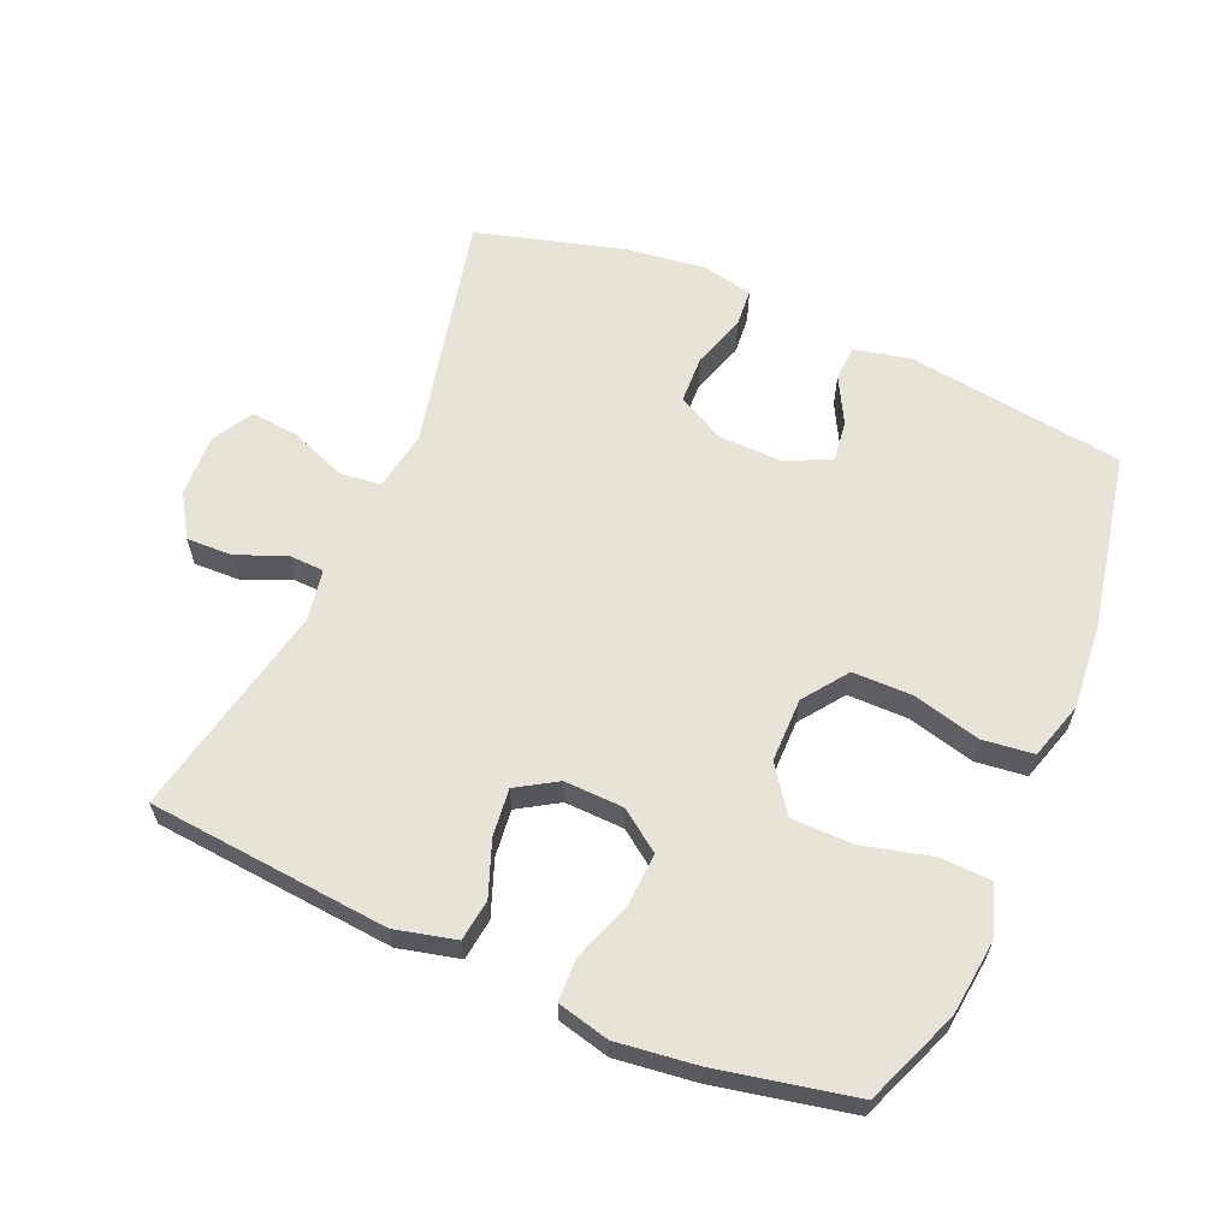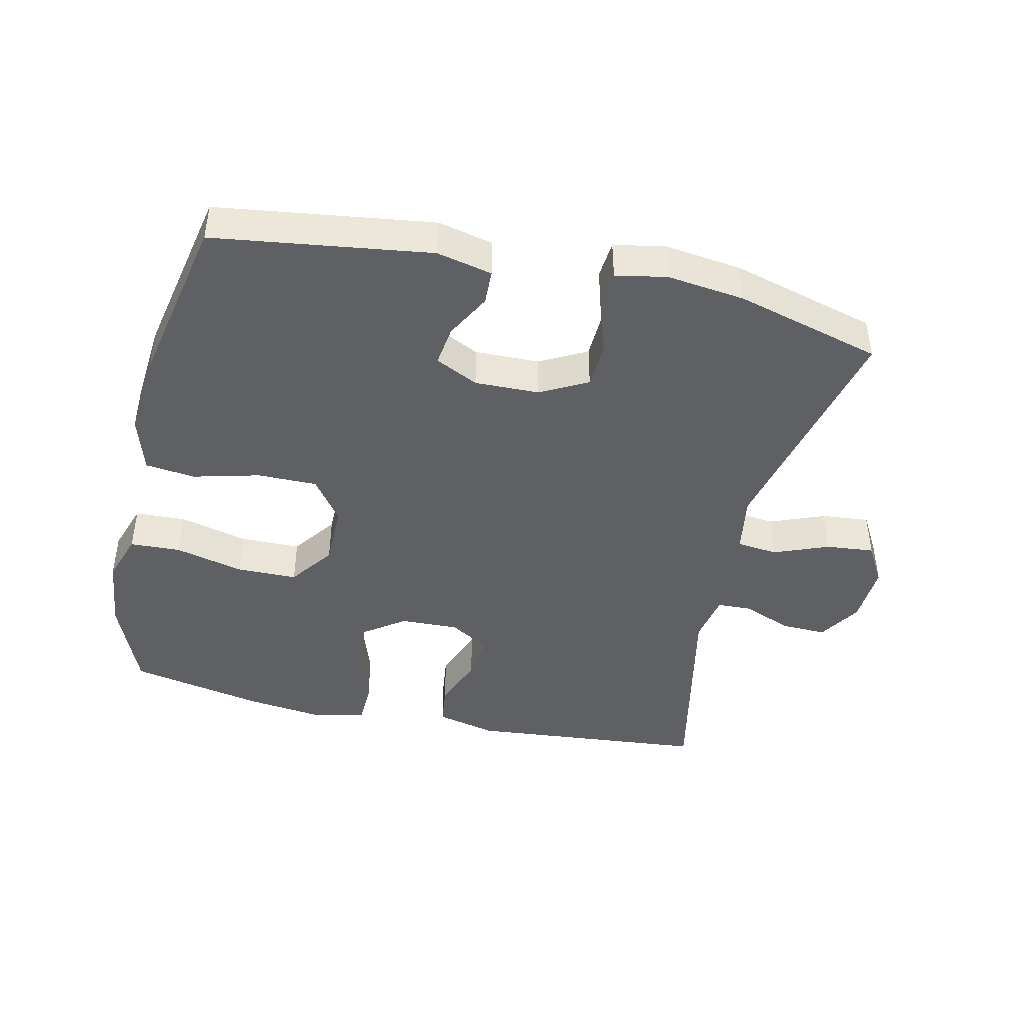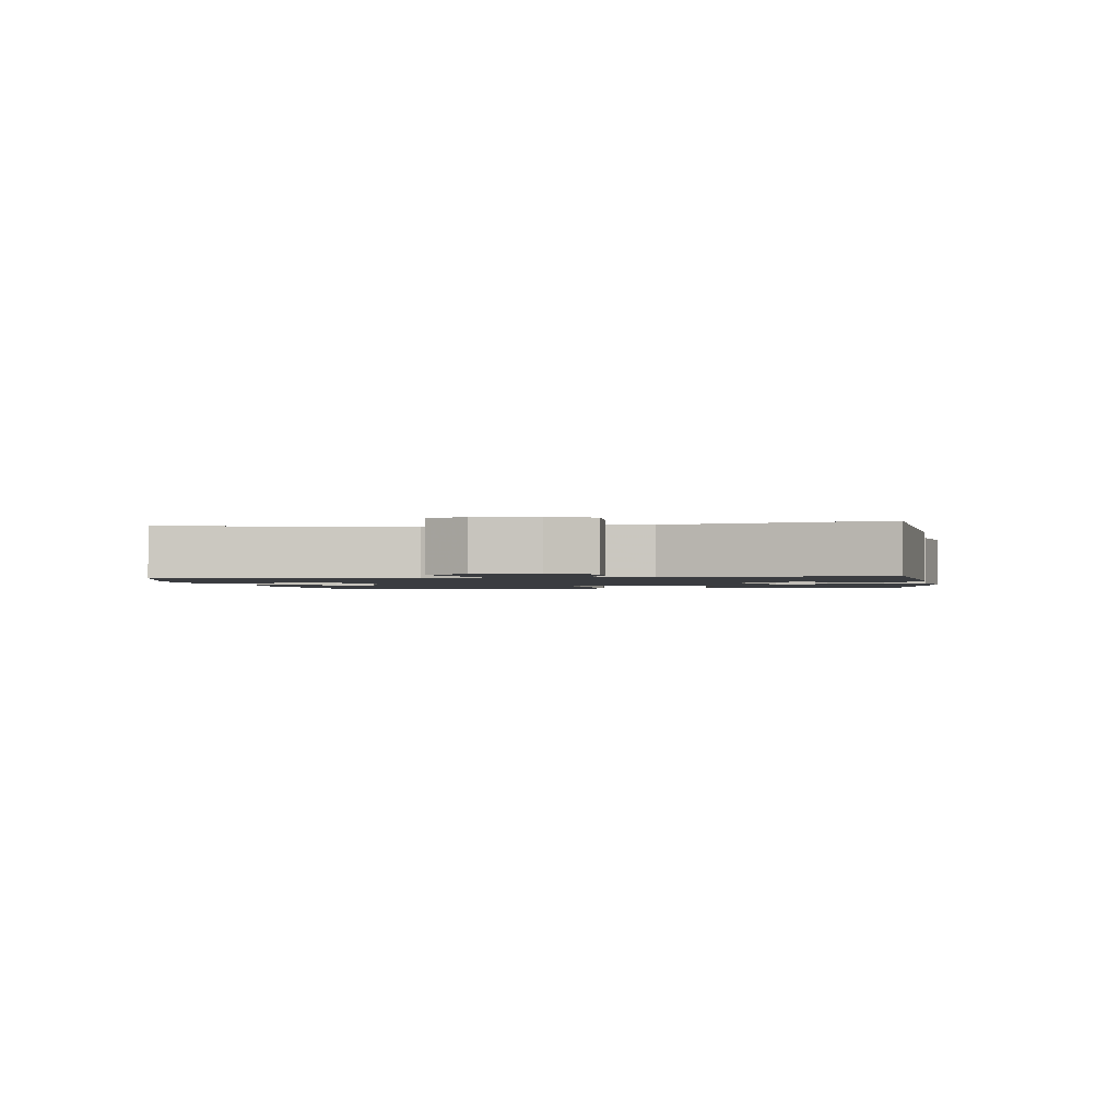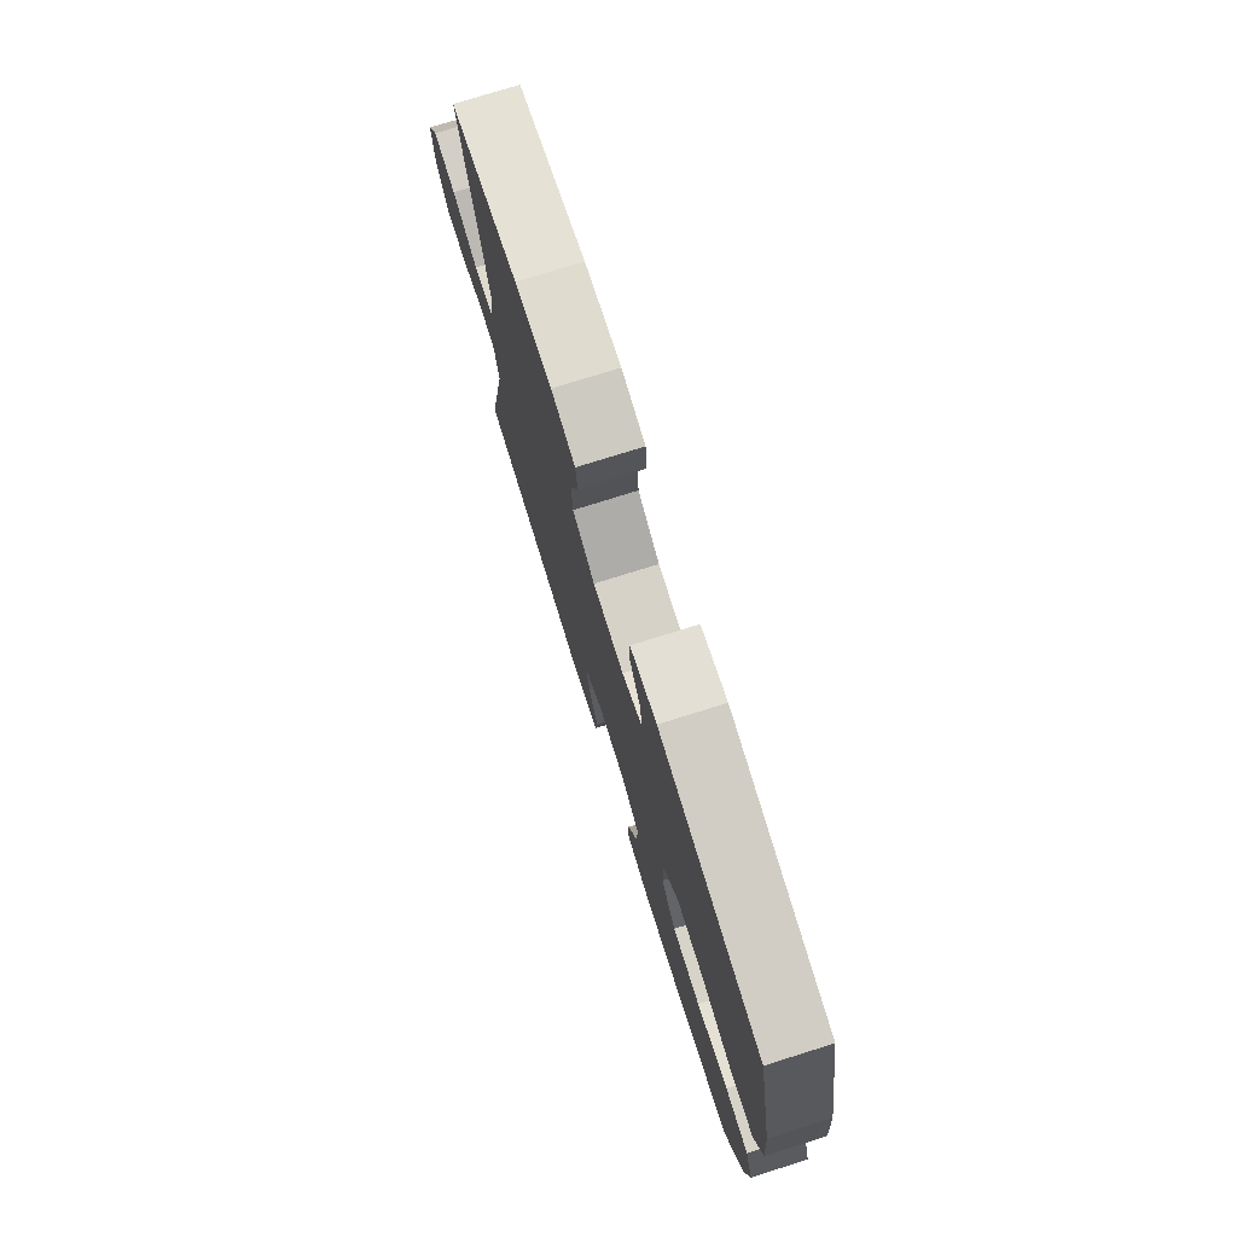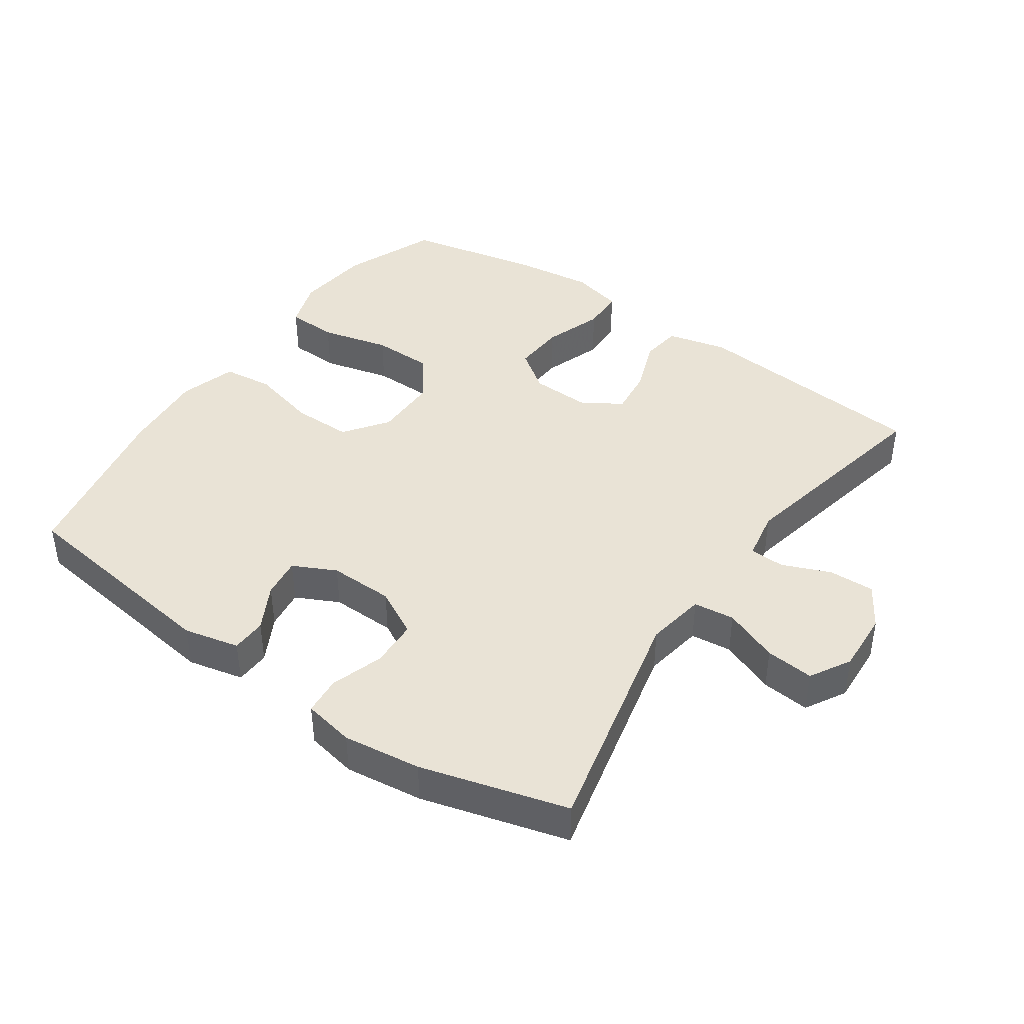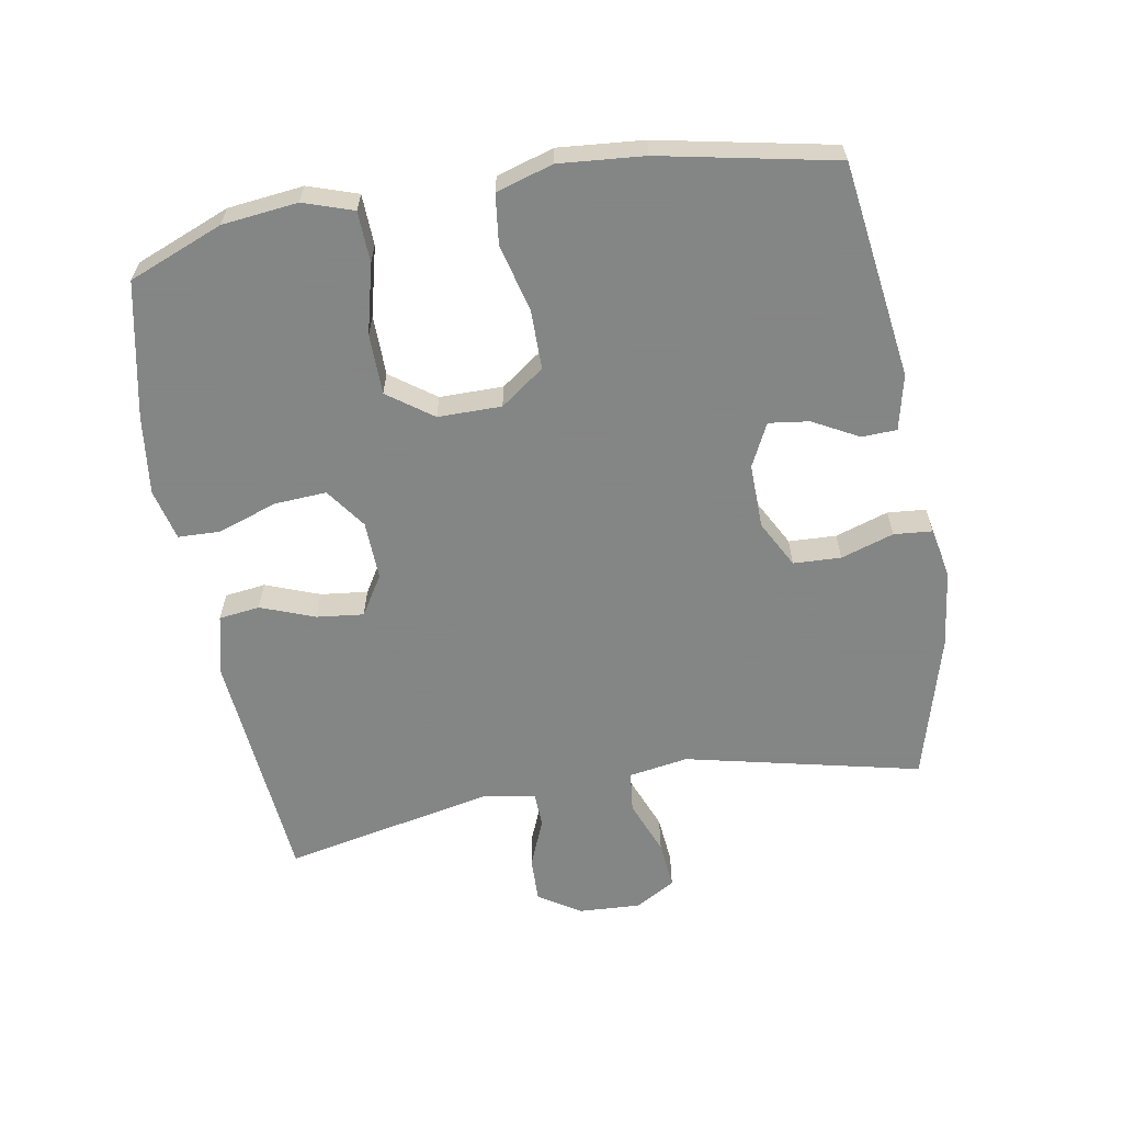
<metadata>
{"format":"obj","ext":"obj","renderer":"f3d","projection":"perspective","resolution":1024,"background":"white","views":[{"elev":62.0,"azim":-156.7,"up":"+Y"},{"elev":-43.5,"azim":-12.8,"up":"+Y"},{"elev":-1.6,"azim":98.8,"up":"+Y"},{"elev":76.4,"azim":-107.4,"up":"+Z"},{"elev":42.1,"azim":34.8,"up":"+Y"},{"elev":-61.6,"azim":-80.1,"up":"+Y"}]}
</metadata>
<code>
v -0.5 0.07 0.5
v -0.173 0.07 0.545
v -0.089 0.07 0.526
v -0.087 0.07 0.473
v -0.124 0.07 0.404
v -0.132 0.07 0.343
v -0.067 0.07 0.311
v 0.031 0.07 0.313
v 0.102 0.07 0.351
v 0.105 0.07 0.423
v 0.079 0.07 0.503
v 0.084 0.07 0.561
v 0.161 0.07 0.576
v 0.279 0.07 0.561
v 0.5 0.07 0.5
v 0.419 0.07 0.144
v 0.434 0.07 0.054
v 0.496 0.07 0.047
v 0.579 0.07 0.08
v 0.652 0.07 0.087
v 0.687 0.07 0.026
v 0.682 0.07 -0.067
v 0.642 0.07 -0.131
v 0.573 0.07 -0.129
v 0.5 0.07 -0.099
v 0.447 0.07 -0.101
v 0.433 0.07 -0.177
v 0.5 0.07 -0.5
v 0.138 0.07 -0.533
v 0.047 0.07 -0.511
v 0.039 0.07 -0.449
v 0.07 0.07 -0.367
v 0.078 0.07 -0.296
v 0.018 0.07 -0.259
v -0.071 0.07 -0.262
v -0.132 0.07 -0.306
v -0.127 0.07 -0.385
v -0.096 0.07 -0.474
v -0.098 0.07 -0.538
v -0.176 0.07 -0.557
v -0.296 0.07 -0.542
v -0.5 0.07 -0.5
v -0.557 0.07 -0.358
v -0.57 0.07 -0.244
v -0.545 0.07 -0.169
v -0.468 0.07 -0.166
v -0.364 0.07 -0.192
v -0.272 0.07 -0.191
v -0.223 0.07 -0.123
v -0.223 0.07 -0.027
v -0.271 0.07 0.039
v -0.361 0.07 0.039
v -0.462 0.07 0.013
v -0.538 0.07 0.022
v -0.564 0.07 0.108
v -0.553 0.07 0.236
v -0.5 0 0.5
v -0.173 0 0.545
v -0.089 0 0.526
v -0.087 0 0.473
v -0.124 0 0.404
v -0.132 0 0.343
v -0.067 0 0.311
v 0.031 0 0.313
v 0.102 0 0.351
v 0.105 0 0.423
v 0.079 0 0.503
v 0.084 0 0.561
v 0.161 0 0.576
v 0.279 0 0.561
v 0.5 0 0.5
v 0.419 0 0.144
v 0.434 0 0.054
v 0.496 0 0.047
v 0.579 0 0.08
v 0.652 0 0.087
v 0.687 0 0.026
v 0.682 0 -0.067
v 0.642 0 -0.131
v 0.573 0 -0.129
v 0.5 0 -0.099
v 0.447 0 -0.101
v 0.433 0 -0.177
v 0.5 0 -0.5
v 0.138 0 -0.533
v 0.047 0 -0.511
v 0.039 0 -0.449
v 0.07 0 -0.367
v 0.078 0 -0.296
v 0.018 0 -0.259
v -0.071 0 -0.262
v -0.132 0 -0.306
v -0.127 0 -0.385
v -0.096 0 -0.474
v -0.098 0 -0.538
v -0.176 0 -0.557
v -0.296 0 -0.542
v -0.5 0 -0.5
v -0.557 0 -0.358
v -0.57 0 -0.244
v -0.545 0 -0.169
v -0.468 0 -0.166
v -0.364 0 -0.192
v -0.272 0 -0.191
v -0.223 0 -0.123
v -0.223 0 -0.027
v -0.271 0 0.039
v -0.361 0 0.039
v -0.462 0 0.013
v -0.538 0 0.022
v -0.564 0 0.108
v -0.553 0 0.236
f 3 4 5
f 2 3 5
f 1 2 5
f 56 1 5
f 55 56 5
f 54 55 5
f 53 54 5
f 52 53 5
f 51 52 5 6
f 50 51 6 7
f 49 50 7 8
f 45 46 47
f 44 45 47
f 43 44 47
f 42 43 47
f 41 42 47
f 40 41 47
f 39 40 47
f 38 39 47
f 37 38 47
f 36 37 47 48
f 35 36 48 49
f 30 31 32
f 29 30 32
f 28 29 32
f 27 28 32
f 26 27 32 33
f 23 24 25
f 22 23 25
f 21 22 25
f 20 21 25
f 19 20 25
f 18 19 25
f 17 18 25 26
f 26 33 34
f 17 26 34
f 16 17 34
f 14 15 16
f 13 14 16
f 12 13 16
f 11 12 16
f 10 11 16
f 49 8 9
f 35 49 9
f 34 35 9
f 16 34 9
f 9 10 16
f 61 60 59
f 61 59 58
f 61 58 57
f 61 57 112
f 61 112 111
f 61 111 110
f 61 110 109
f 61 109 108
f 62 61 108 107
f 63 62 107 106
f 64 63 106 105
f 103 102 101
f 103 101 100
f 103 100 99
f 103 99 98
f 103 98 97
f 103 97 96
f 103 96 95
f 103 95 94
f 103 94 93
f 104 103 93 92
f 105 104 92 91
f 88 87 86
f 88 86 85
f 88 85 84
f 88 84 83
f 89 88 83 82
f 81 80 79
f 81 79 78
f 81 78 77
f 81 77 76
f 81 76 75
f 81 75 74
f 82 81 74 73
f 90 89 82
f 90 82 73
f 90 73 72
f 72 71 70
f 72 70 69
f 72 69 68
f 72 68 67
f 72 67 66
f 65 64 105
f 65 105 91
f 65 91 90
f 65 90 72
f 72 66 65
f 1 57 58 2
f 2 58 59 3
f 3 59 60 4
f 4 60 61 5
f 5 61 62 6
f 6 62 63 7
f 7 63 64 8
f 8 64 65 9
f 9 65 66 10
f 10 66 67 11
f 11 67 68 12
f 12 68 69 13
f 13 69 70 14
f 14 70 71 15
f 15 71 72 16
f 16 72 73 17
f 17 73 74 18
f 18 74 75 19
f 19 75 76 20
f 20 76 77 21
f 21 77 78 22
f 22 78 79 23
f 23 79 80 24
f 24 80 81 25
f 25 81 82 26
f 26 82 83 27
f 27 83 84 28
f 28 84 85 29
f 29 85 86 30
f 30 86 87 31
f 31 87 88 32
f 32 88 89 33
f 33 89 90 34
f 34 90 91 35
f 35 91 92 36
f 36 92 93 37
f 37 93 94 38
f 38 94 95 39
f 39 95 96 40
f 40 96 97 41
f 41 97 98 42
f 42 98 99 43
f 43 99 100 44
f 44 100 101 45
f 45 101 102 46
f 46 102 103 47
f 47 103 104 48
f 48 104 105 49
f 49 105 106 50
f 50 106 107 51
f 51 107 108 52
f 52 108 109 53
f 53 109 110 54
f 54 110 111 55
f 55 111 112 56
f 56 112 57 1

</code>
